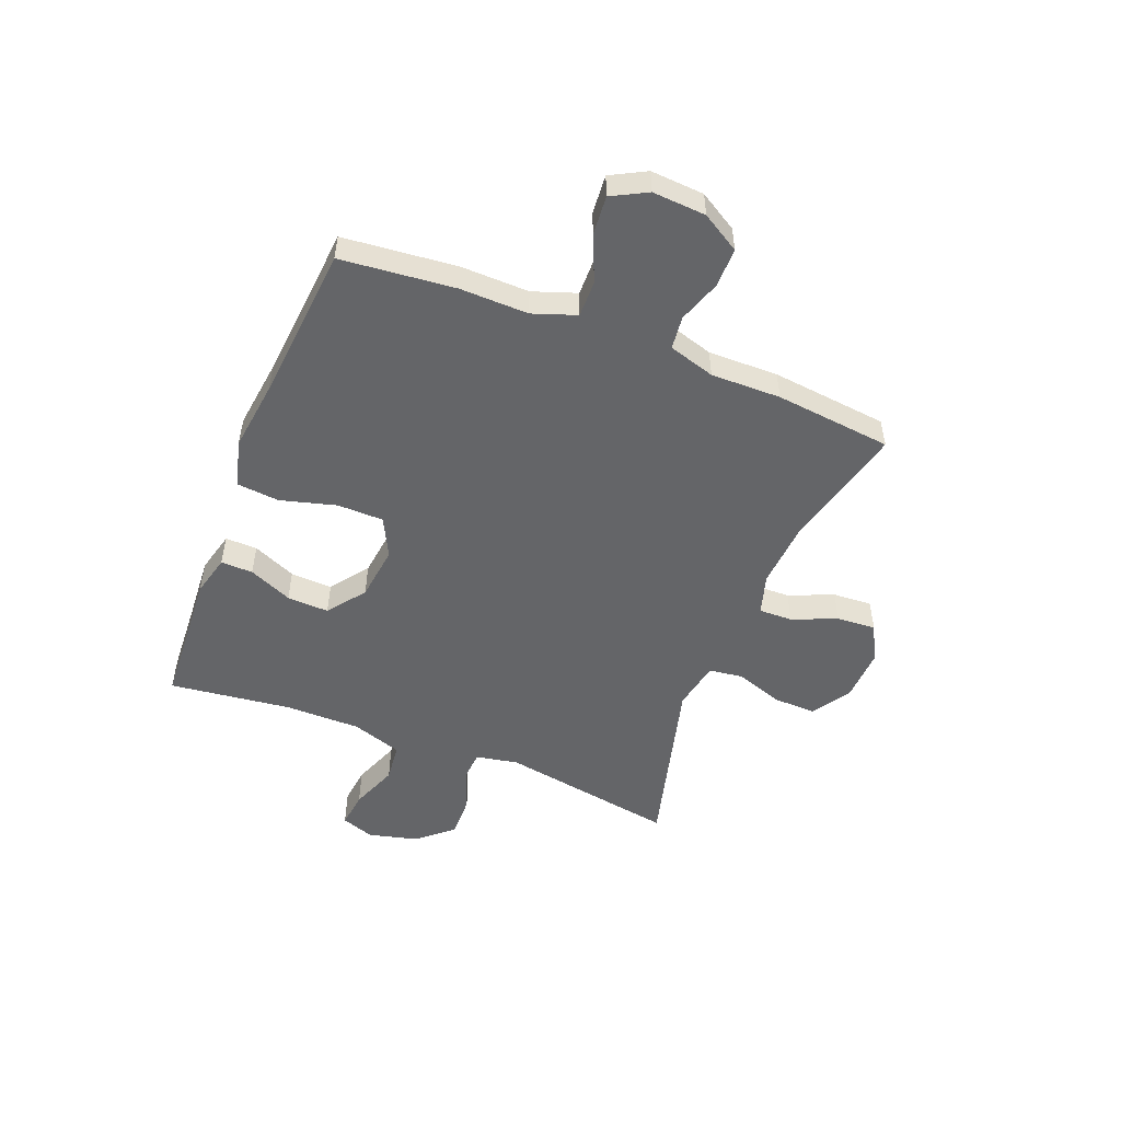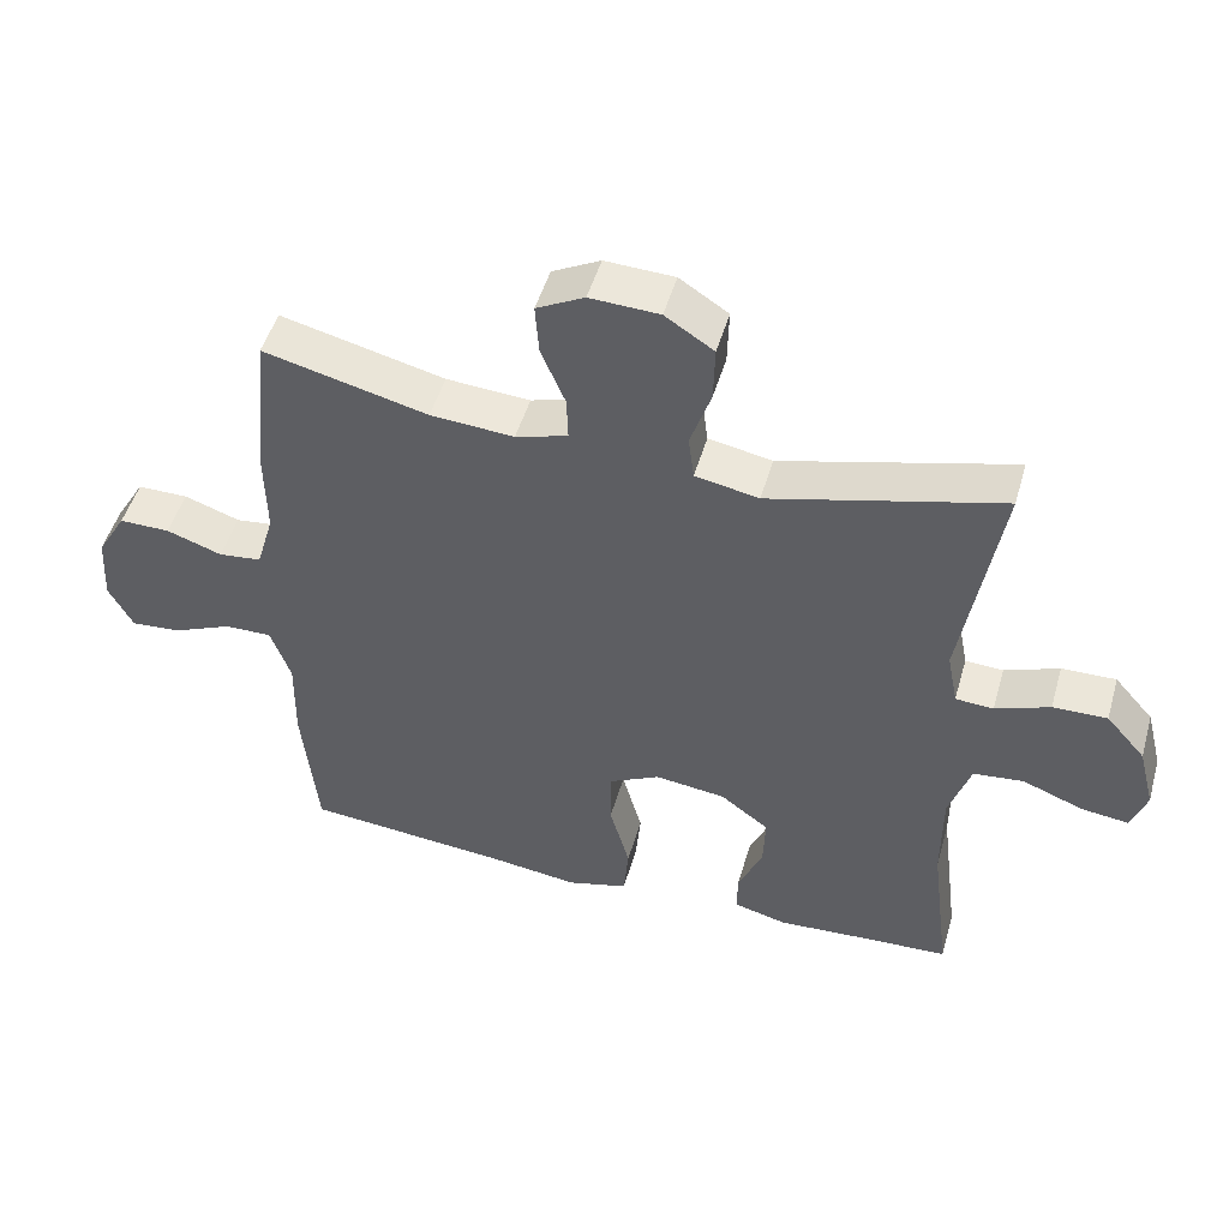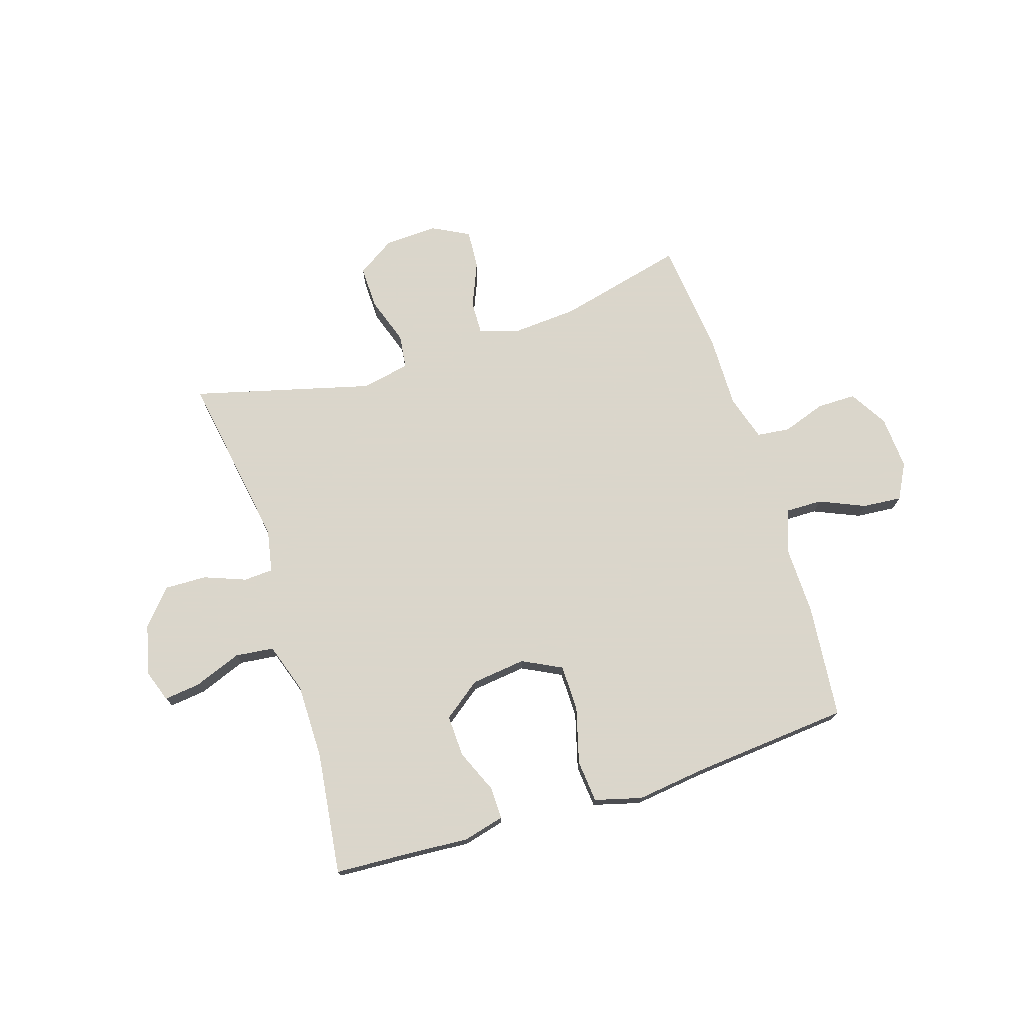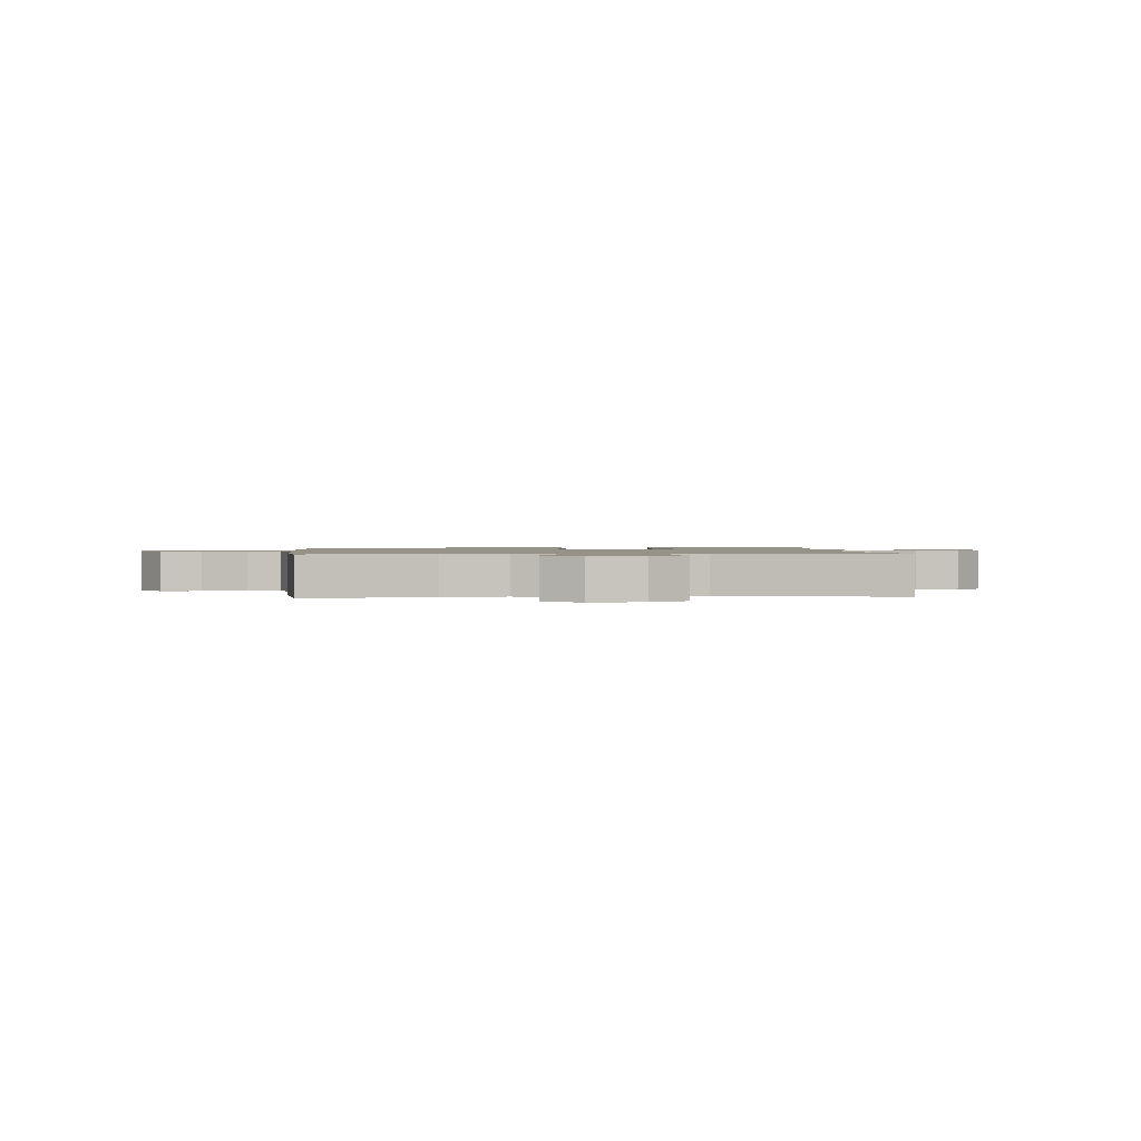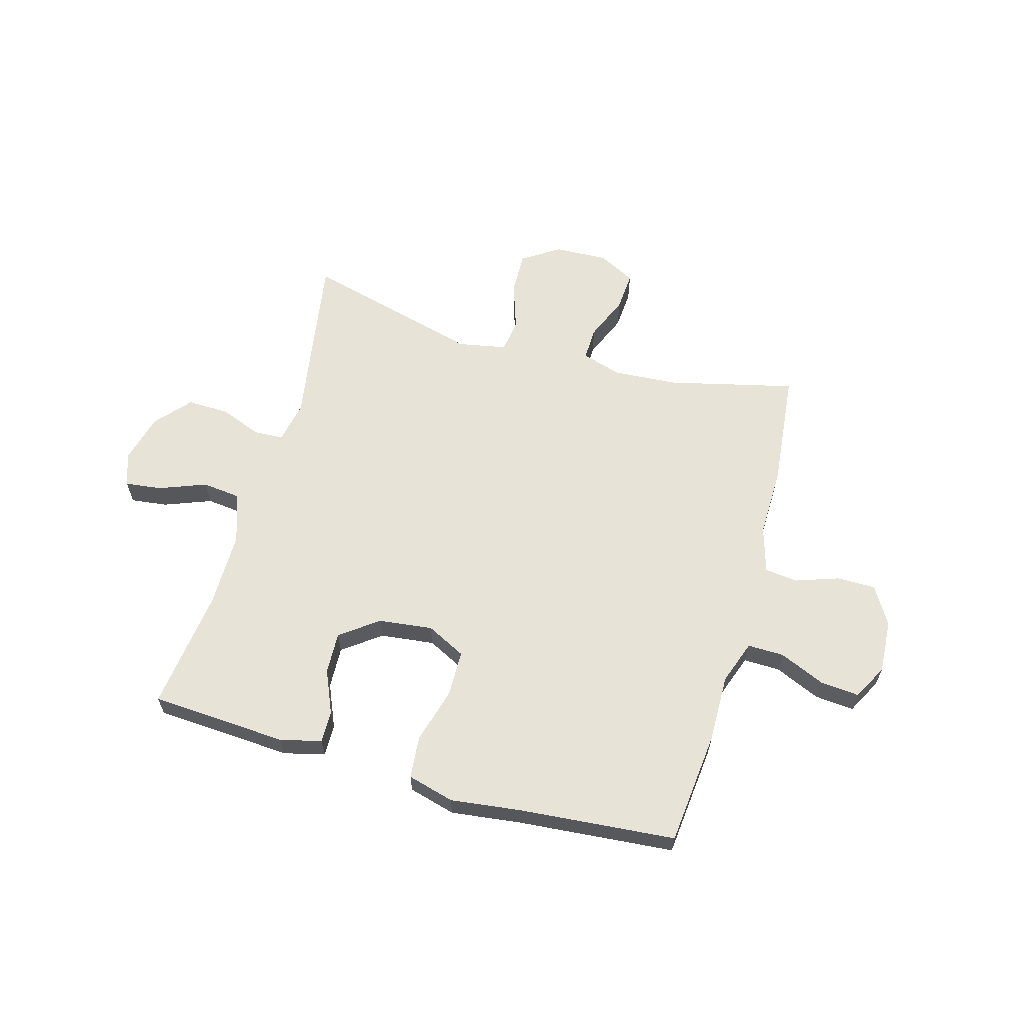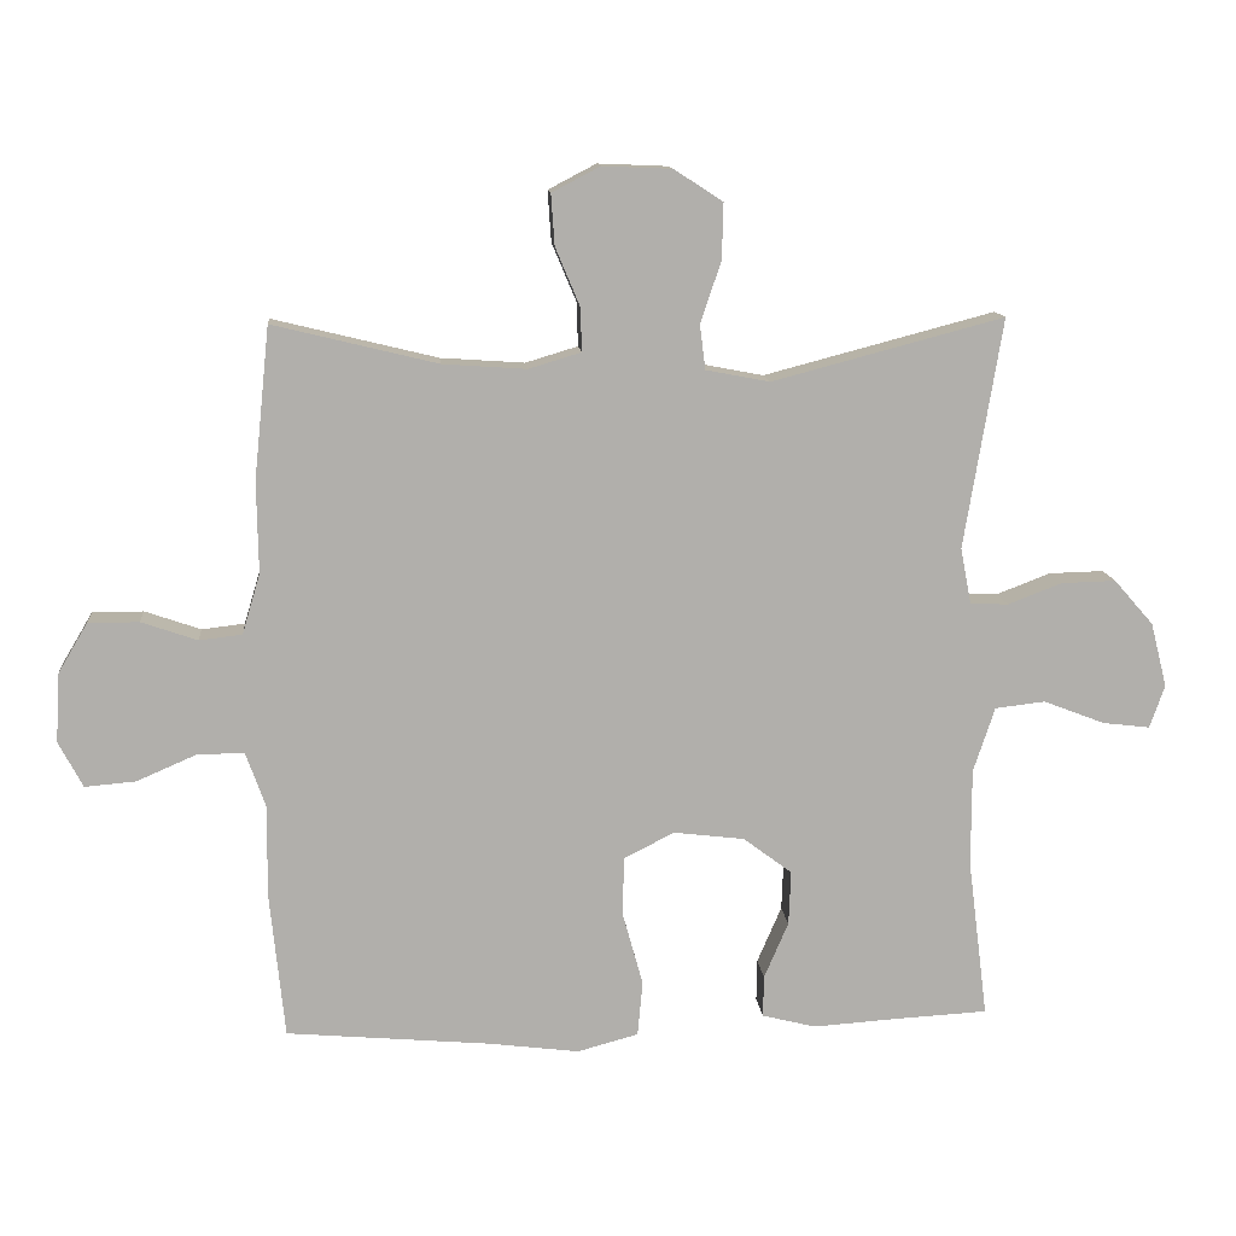
<metadata>
{"format":"obj","ext":"obj","renderer":"f3d","projection":"perspective","resolution":1024,"background":"white","views":[{"elev":-51.5,"azim":-111.7,"up":"+Y"},{"elev":49.2,"azim":15.9,"up":"+Z"},{"elev":73.7,"azim":162.4,"up":"+Y"},{"elev":1.2,"azim":-4.4,"up":"+Y"},{"elev":62.2,"azim":-164.2,"up":"+Y"},{"elev":12.2,"azim":-5.1,"up":"+Z"}]}
</metadata>
<code>
v -0.5 0.07 -0.5
v -0.521 0.07 -0.293
v -0.519 0.07 -0.169
v -0.547 0.07 -0.09
v -0.613 0.07 -0.091
v -0.696 0.07 -0.127
v -0.767 0.07 -0.133
v -0.801 0.07 -0.069
v -0.795 0.07 0.028
v -0.754 0.07 0.097
v -0.683 0.07 0.097
v -0.605 0.07 0.07
v -0.545 0.07 0.077
v -0.52 0.07 0.161
v -0.522 0.07 0.288
v -0.5 0.07 0.5
v -0.27 0.07 0.444
v -0.153 0.07 0.436
v -0.08 0.07 0.458
v -0.082 0.07 0.519
v -0.116 0.07 0.6
v -0.121 0.07 0.671
v -0.054 0.07 0.706
v 0.043 0.07 0.702
v 0.111 0.07 0.658
v 0.109 0.07 0.58
v 0.08 0.07 0.494
v 0.088 0.07 0.432
v 0.177 0.07 0.415
v 0.5 0.07 0.5
v 0.447 0.07 0.179
v 0.462 0.07 0.102
v 0.515 0.07 0.099
v 0.591 0.07 0.128
v 0.667 0.07 0.13
v 0.722 0.07 0.067
v 0.745 0.07 -0.023
v 0.724 0.07 -0.083
v 0.658 0.07 -0.075
v 0.572 0.07 -0.042
v 0.502 0.07 -0.05
v 0.472 0.07 -0.141
v 0.472 0.07 -0.278
v 0.5 0.07 -0.5
v 0.372 0.07 -0.507
v 0.252 0.07 -0.515
v 0.177 0.07 -0.496
v 0.178 0.07 -0.438
v 0.212 0.07 -0.359
v 0.215 0.07 -0.283
v 0.147 0.07 -0.232
v 0.048 0.07 -0.22
v -0.023 0.07 -0.256
v -0.024 0.07 -0.34
v 0.004 0.07 -0.441
v -0.003 0.07 -0.518
v -0.088 0.07 -0.541
v -0.215 0.07 -0.525
v -0.5 0 -0.5
v -0.521 0 -0.293
v -0.519 0 -0.169
v -0.547 0 -0.09
v -0.613 0 -0.091
v -0.696 0 -0.127
v -0.767 0 -0.133
v -0.801 0 -0.069
v -0.795 0 0.028
v -0.754 0 0.097
v -0.683 0 0.097
v -0.605 0 0.07
v -0.545 0 0.077
v -0.52 0 0.161
v -0.522 0 0.288
v -0.5 0 0.5
v -0.27 0 0.444
v -0.153 0 0.436
v -0.08 0 0.458
v -0.082 0 0.519
v -0.116 0 0.6
v -0.121 0 0.671
v -0.054 0 0.706
v 0.043 0 0.702
v 0.111 0 0.658
v 0.109 0 0.58
v 0.08 0 0.494
v 0.088 0 0.432
v 0.177 0 0.415
v 0.5 0 0.5
v 0.447 0 0.179
v 0.462 0 0.102
v 0.515 0 0.099
v 0.591 0 0.128
v 0.667 0 0.13
v 0.722 0 0.067
v 0.745 0 -0.023
v 0.724 0 -0.083
v 0.658 0 -0.075
v 0.572 0 -0.042
v 0.502 0 -0.05
v 0.472 0 -0.141
v 0.472 0 -0.278
v 0.5 0 -0.5
v 0.372 0 -0.507
v 0.252 0 -0.515
v 0.177 0 -0.496
v 0.178 0 -0.438
v 0.212 0 -0.359
v 0.215 0 -0.283
v 0.147 0 -0.232
v 0.048 0 -0.22
v -0.023 0 -0.256
v -0.024 0 -0.34
v 0.004 0 -0.441
v -0.003 0 -0.518
v -0.088 0 -0.541
v -0.215 0 -0.525
f 55 56 57 58
f 54 55 58 1
f 53 54 1 2
f 52 53 2 3
f 46 47 48 49
f 45 46 49 50
f 43 44 45 50
f 42 43 50 51
f 37 38 39 40
f 35 36 37 40
f 33 34 35 40
f 32 33 40 41
f 29 30 31
f 28 29 31 32
f 24 25 26 27
f 24 27 28
f 23 24 28
f 20 21 22 23
f 19 20 23 28
f 18 19 28 32
f 14 15 16 17
f 13 14 17 18
f 9 10 11 12
f 9 12 13
f 8 9 13
f 5 6 7 8
f 4 5 8 13
f 52 3 4 13
f 41 42 51 52
f 32 41 52
f 13 18 32 52
f 116 115 114 113
f 59 116 113 112
f 60 59 112 111
f 61 60 111 110
f 107 106 105 104
f 108 107 104 103
f 108 103 102 101
f 109 108 101 100
f 98 97 96 95
f 98 95 94 93
f 98 93 92 91
f 99 98 91 90
f 89 88 87
f 90 89 87 86
f 85 84 83 82
f 86 85 82
f 86 82 81
f 81 80 79 78
f 86 81 78 77
f 90 86 77 76
f 75 74 73 72
f 76 75 72 71
f 70 69 68 67
f 71 70 67
f 71 67 66
f 66 65 64 63
f 71 66 63 62
f 71 62 61 110
f 110 109 100 99
f 110 99 90
f 110 90 76 71
f 1 59 60 2
f 2 60 61 3
f 3 61 62 4
f 4 62 63 5
f 5 63 64 6
f 6 64 65 7
f 7 65 66 8
f 8 66 67 9
f 9 67 68 10
f 10 68 69 11
f 11 69 70 12
f 12 70 71 13
f 13 71 72 14
f 14 72 73 15
f 15 73 74 16
f 16 74 75 17
f 17 75 76 18
f 18 76 77 19
f 19 77 78 20
f 20 78 79 21
f 21 79 80 22
f 22 80 81 23
f 23 81 82 24
f 24 82 83 25
f 25 83 84 26
f 26 84 85 27
f 27 85 86 28
f 28 86 87 29
f 29 87 88 30
f 30 88 89 31
f 31 89 90 32
f 32 90 91 33
f 33 91 92 34
f 34 92 93 35
f 35 93 94 36
f 36 94 95 37
f 37 95 96 38
f 38 96 97 39
f 39 97 98 40
f 40 98 99 41
f 41 99 100 42
f 42 100 101 43
f 43 101 102 44
f 44 102 103 45
f 45 103 104 46
f 46 104 105 47
f 47 105 106 48
f 48 106 107 49
f 49 107 108 50
f 50 108 109 51
f 51 109 110 52
f 52 110 111 53
f 53 111 112 54
f 54 112 113 55
f 55 113 114 56
f 56 114 115 57
f 57 115 116 58
f 58 116 59 1

</code>
